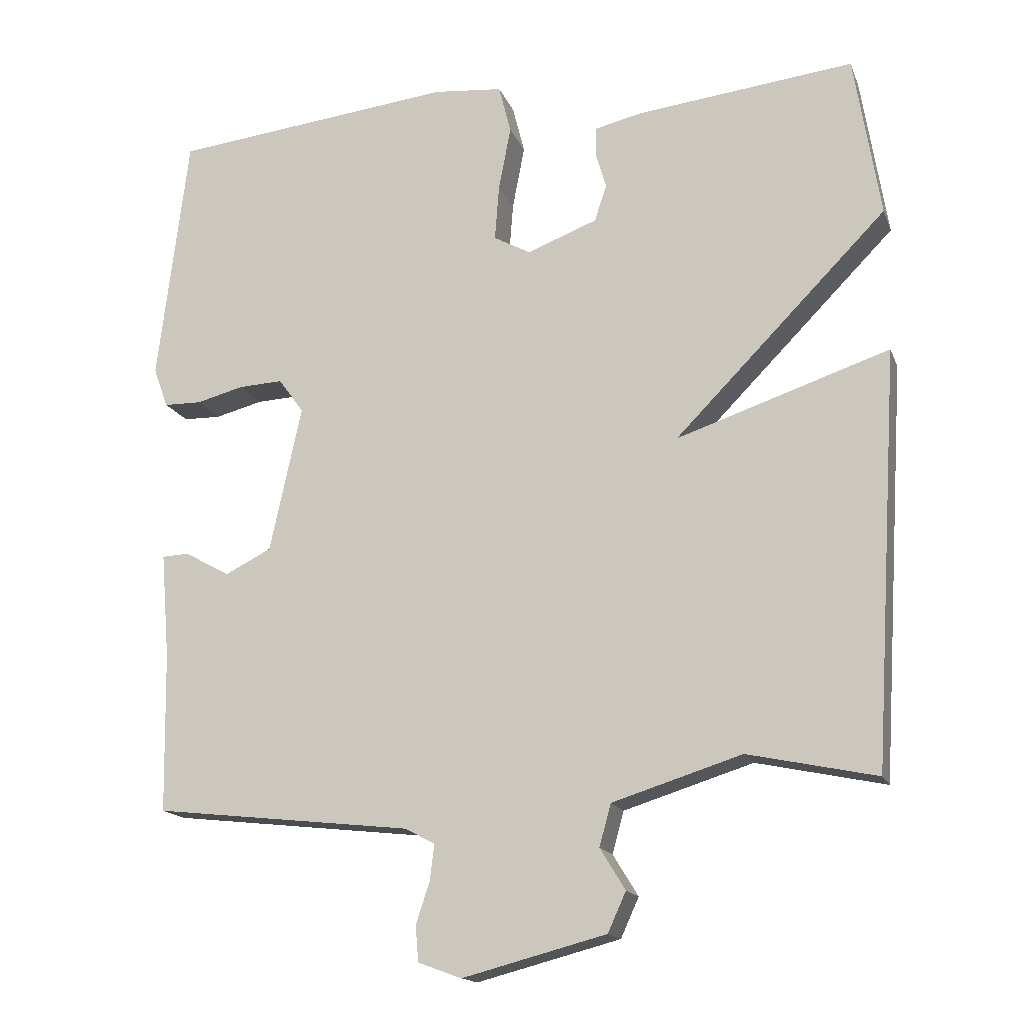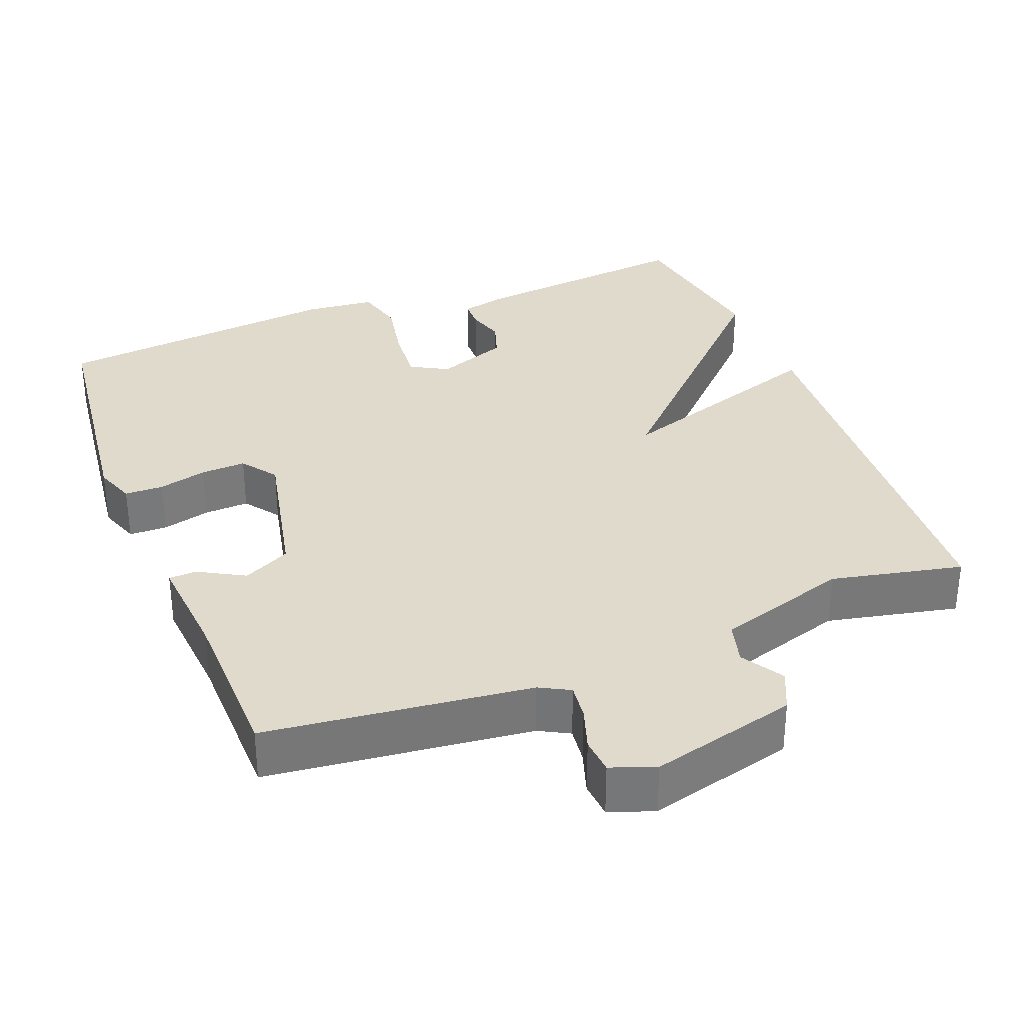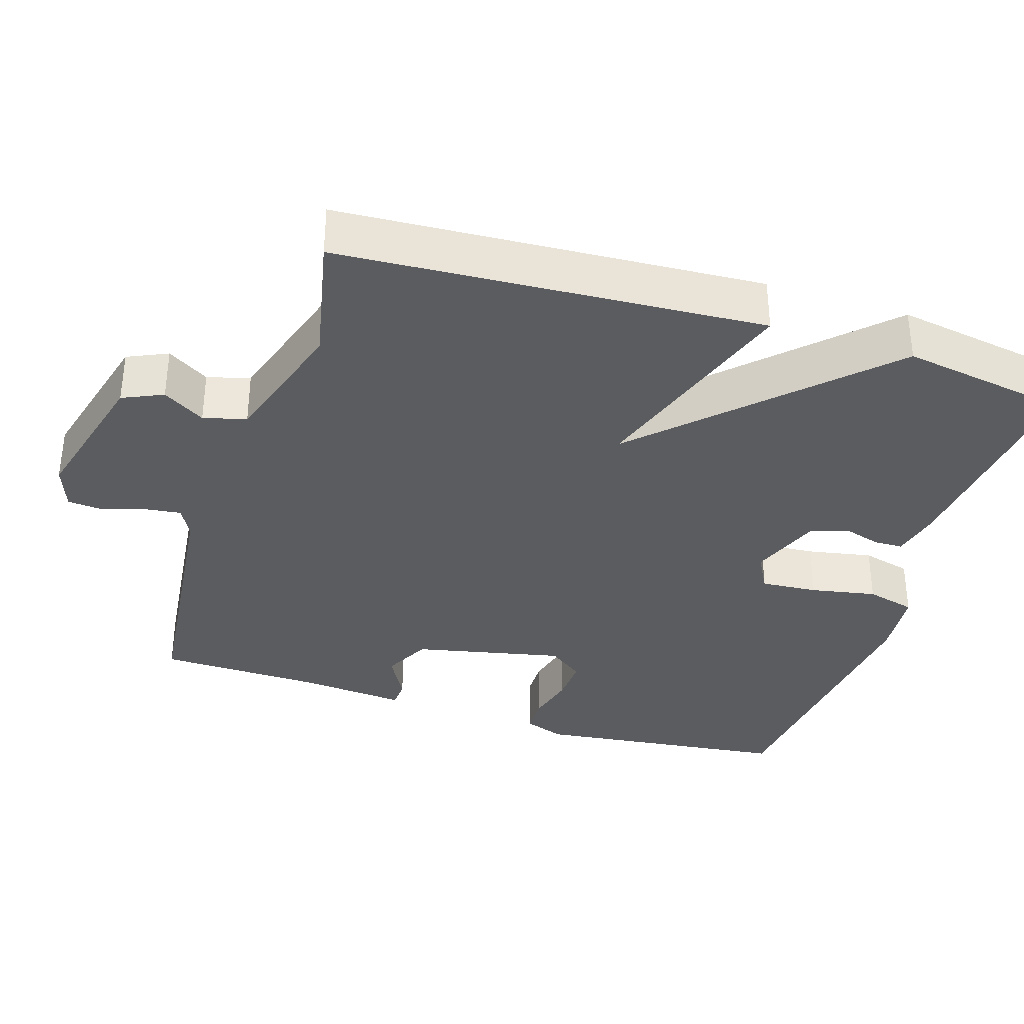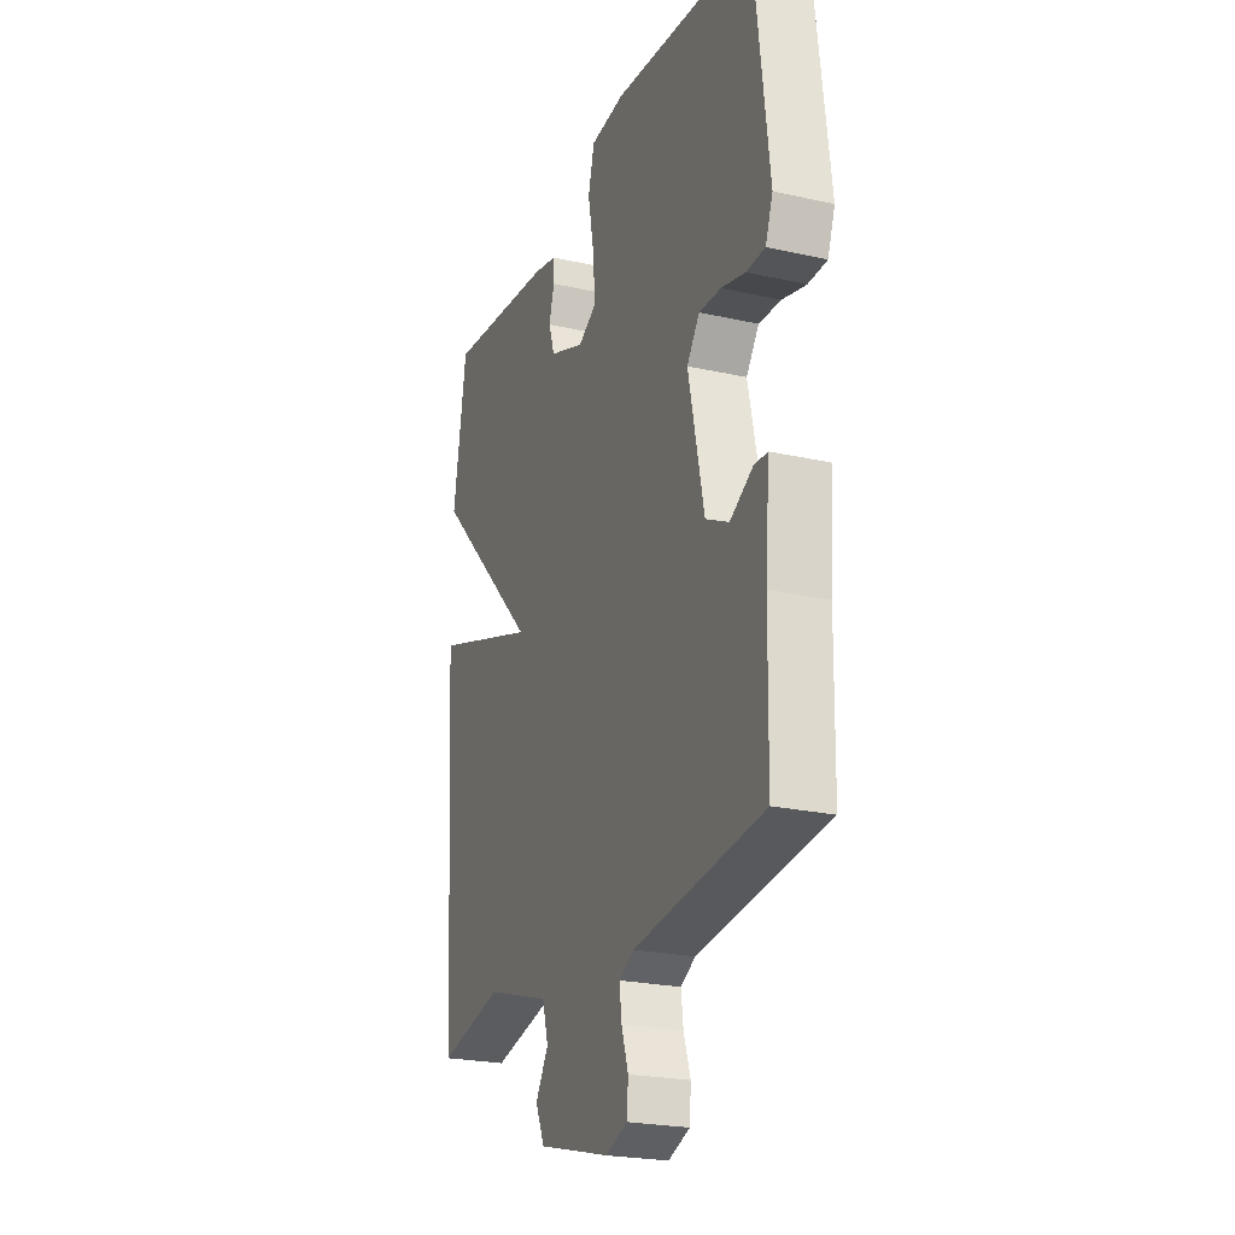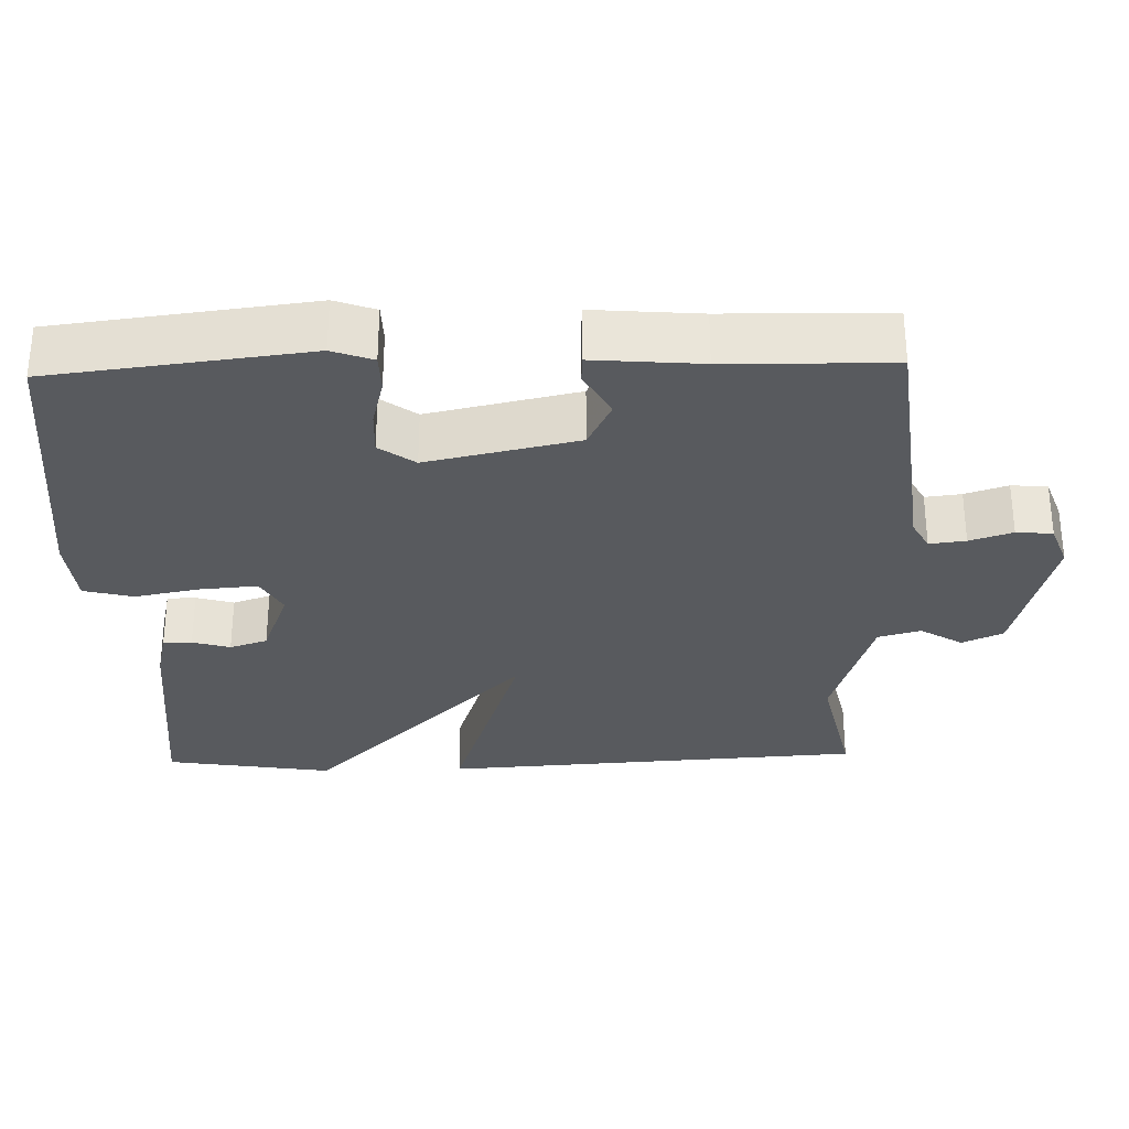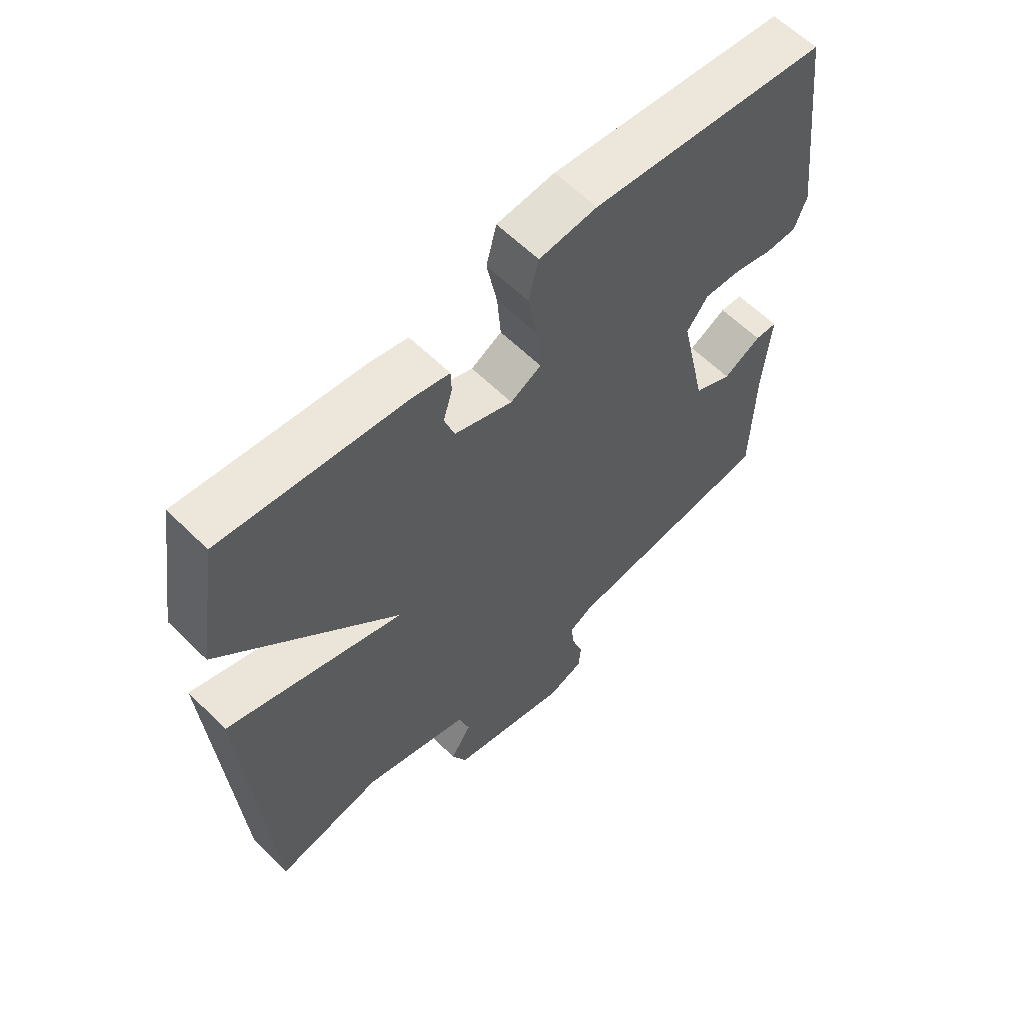
<metadata>
{"format":"obj","ext":"obj","renderer":"f3d","projection":"perspective","resolution":1024,"background":"white","views":[{"elev":-16.0,"azim":-163.3,"up":"+Z"},{"elev":33.0,"azim":158.7,"up":"+Y"},{"elev":-35.1,"azim":-107.7,"up":"+Y"},{"elev":-23.5,"azim":69.2,"up":"+Z"},{"elev":-30.5,"azim":91.6,"up":"+Y"},{"elev":60.9,"azim":-44.9,"up":"+Z"}]}
</metadata>
<code>
v 0.5 0.07 0.5
v 0.542 0.07 0.153
v 0.522 0.07 0.098
v 0.47 0.07 0.097
v 0.404 0.07 0.114
v 0.343 0.07 0.117
v 0.308 0.07 0.069
v 0.352 0.07 -0.134
v 0.416 0.07 -0.166
v 0.479 0.07 -0.131
v 0.516 0.07 -0.133
v 0.504 0.07 -0.278
v 0.5 0.07 -0.5
v 0.142 0.07 -0.54
v 0.101 0.07 -0.562
v 0.107 0.07 -0.611
v 0.126 0.07 -0.669
v 0.122 0.07 -0.718
v 0.062 0.07 -0.74
v -0.137 0.07 -0.688
v -0.162 0.07 -0.633
v -0.127 0.07 -0.576
v -0.143 0.07 -0.518
v -0.322 0.07 -0.462
v -0.5 0.07 -0.5
v -0.536 0.07 0.074
v -0.242 0.07 -0.024
v -0.536 0.07 0.274
v -0.5 0.07 0.5
v -0.197 0.07 0.466
v -0.133 0.07 0.451
v -0.132 0.07 0.412
v -0.147 0.07 0.361
v -0.13 0.07 0.31
v -0.033 0.07 0.273
v 0.018 0.07 0.301
v 0.012 0.07 0.378
v -0.005 0.07 0.467
v 0.012 0.07 0.534
v 0.108 0.07 0.543
v 0.5 0 0.5
v 0.542 0 0.153
v 0.522 0 0.098
v 0.47 0 0.097
v 0.404 0 0.114
v 0.343 0 0.117
v 0.308 0 0.069
v 0.352 0 -0.134
v 0.416 0 -0.166
v 0.479 0 -0.131
v 0.516 0 -0.133
v 0.504 0 -0.278
v 0.5 0 -0.5
v 0.142 0 -0.54
v 0.101 0 -0.562
v 0.107 0 -0.611
v 0.126 0 -0.669
v 0.122 0 -0.718
v 0.062 0 -0.74
v -0.137 0 -0.688
v -0.162 0 -0.633
v -0.127 0 -0.576
v -0.143 0 -0.518
v -0.322 0 -0.462
v -0.5 0 -0.5
v -0.536 0 0.074
v -0.242 0 -0.024
v -0.536 0 0.274
v -0.5 0 0.5
v -0.197 0 0.466
v -0.133 0 0.451
v -0.132 0 0.412
v -0.147 0 0.361
v -0.13 0 0.31
v -0.033 0 0.273
v 0.018 0 0.301
v 0.012 0 0.378
v -0.005 0 0.467
v 0.012 0 0.534
v 0.108 0 0.543
f 3 4 5
f 2 3 5
f 1 2 5
f 40 1 5
f 39 40 5
f 38 39 5
f 37 38 5
f 36 37 5 6
f 35 36 6 7
f 34 35 7 8
f 31 32 33
f 30 31 33
f 29 30 33
f 28 29 33
f 27 28 33 34
f 24 25 26 27
f 27 34 8
f 24 27 8
f 23 24 8
f 20 21 22
f 19 20 22
f 18 19 22
f 17 18 22
f 16 17 22
f 15 16 22 23
f 23 8 9
f 15 23 9
f 14 15 9
f 14 9 10
f 13 14 10
f 12 13 10
f 10 11 12
f 45 44 43
f 45 43 42
f 45 42 41
f 45 41 80
f 45 80 79
f 45 79 78
f 45 78 77
f 46 45 77 76
f 47 46 76 75
f 48 47 75 74
f 73 72 71
f 73 71 70
f 73 70 69
f 73 69 68
f 74 73 68 67
f 67 66 65 64
f 48 74 67
f 48 67 64
f 48 64 63
f 62 61 60
f 62 60 59
f 62 59 58
f 62 58 57
f 62 57 56
f 63 62 56 55
f 49 48 63
f 49 63 55
f 49 55 54
f 50 49 54
f 50 54 53
f 50 53 52
f 52 51 50
f 1 41 42 2
f 2 42 43 3
f 3 43 44 4
f 4 44 45 5
f 5 45 46 6
f 6 46 47 7
f 7 47 48 8
f 8 48 49 9
f 9 49 50 10
f 10 50 51 11
f 11 51 52 12
f 12 52 53 13
f 13 53 54 14
f 14 54 55 15
f 15 55 56 16
f 16 56 57 17
f 17 57 58 18
f 18 58 59 19
f 19 59 60 20
f 20 60 61 21
f 21 61 62 22
f 22 62 63 23
f 23 63 64 24
f 24 64 65 25
f 25 65 66 26
f 26 66 67 27
f 27 67 68 28
f 28 68 69 29
f 29 69 70 30
f 30 70 71 31
f 31 71 72 32
f 32 72 73 33
f 33 73 74 34
f 34 74 75 35
f 35 75 76 36
f 36 76 77 37
f 37 77 78 38
f 38 78 79 39
f 39 79 80 40
f 40 80 41 1

</code>
